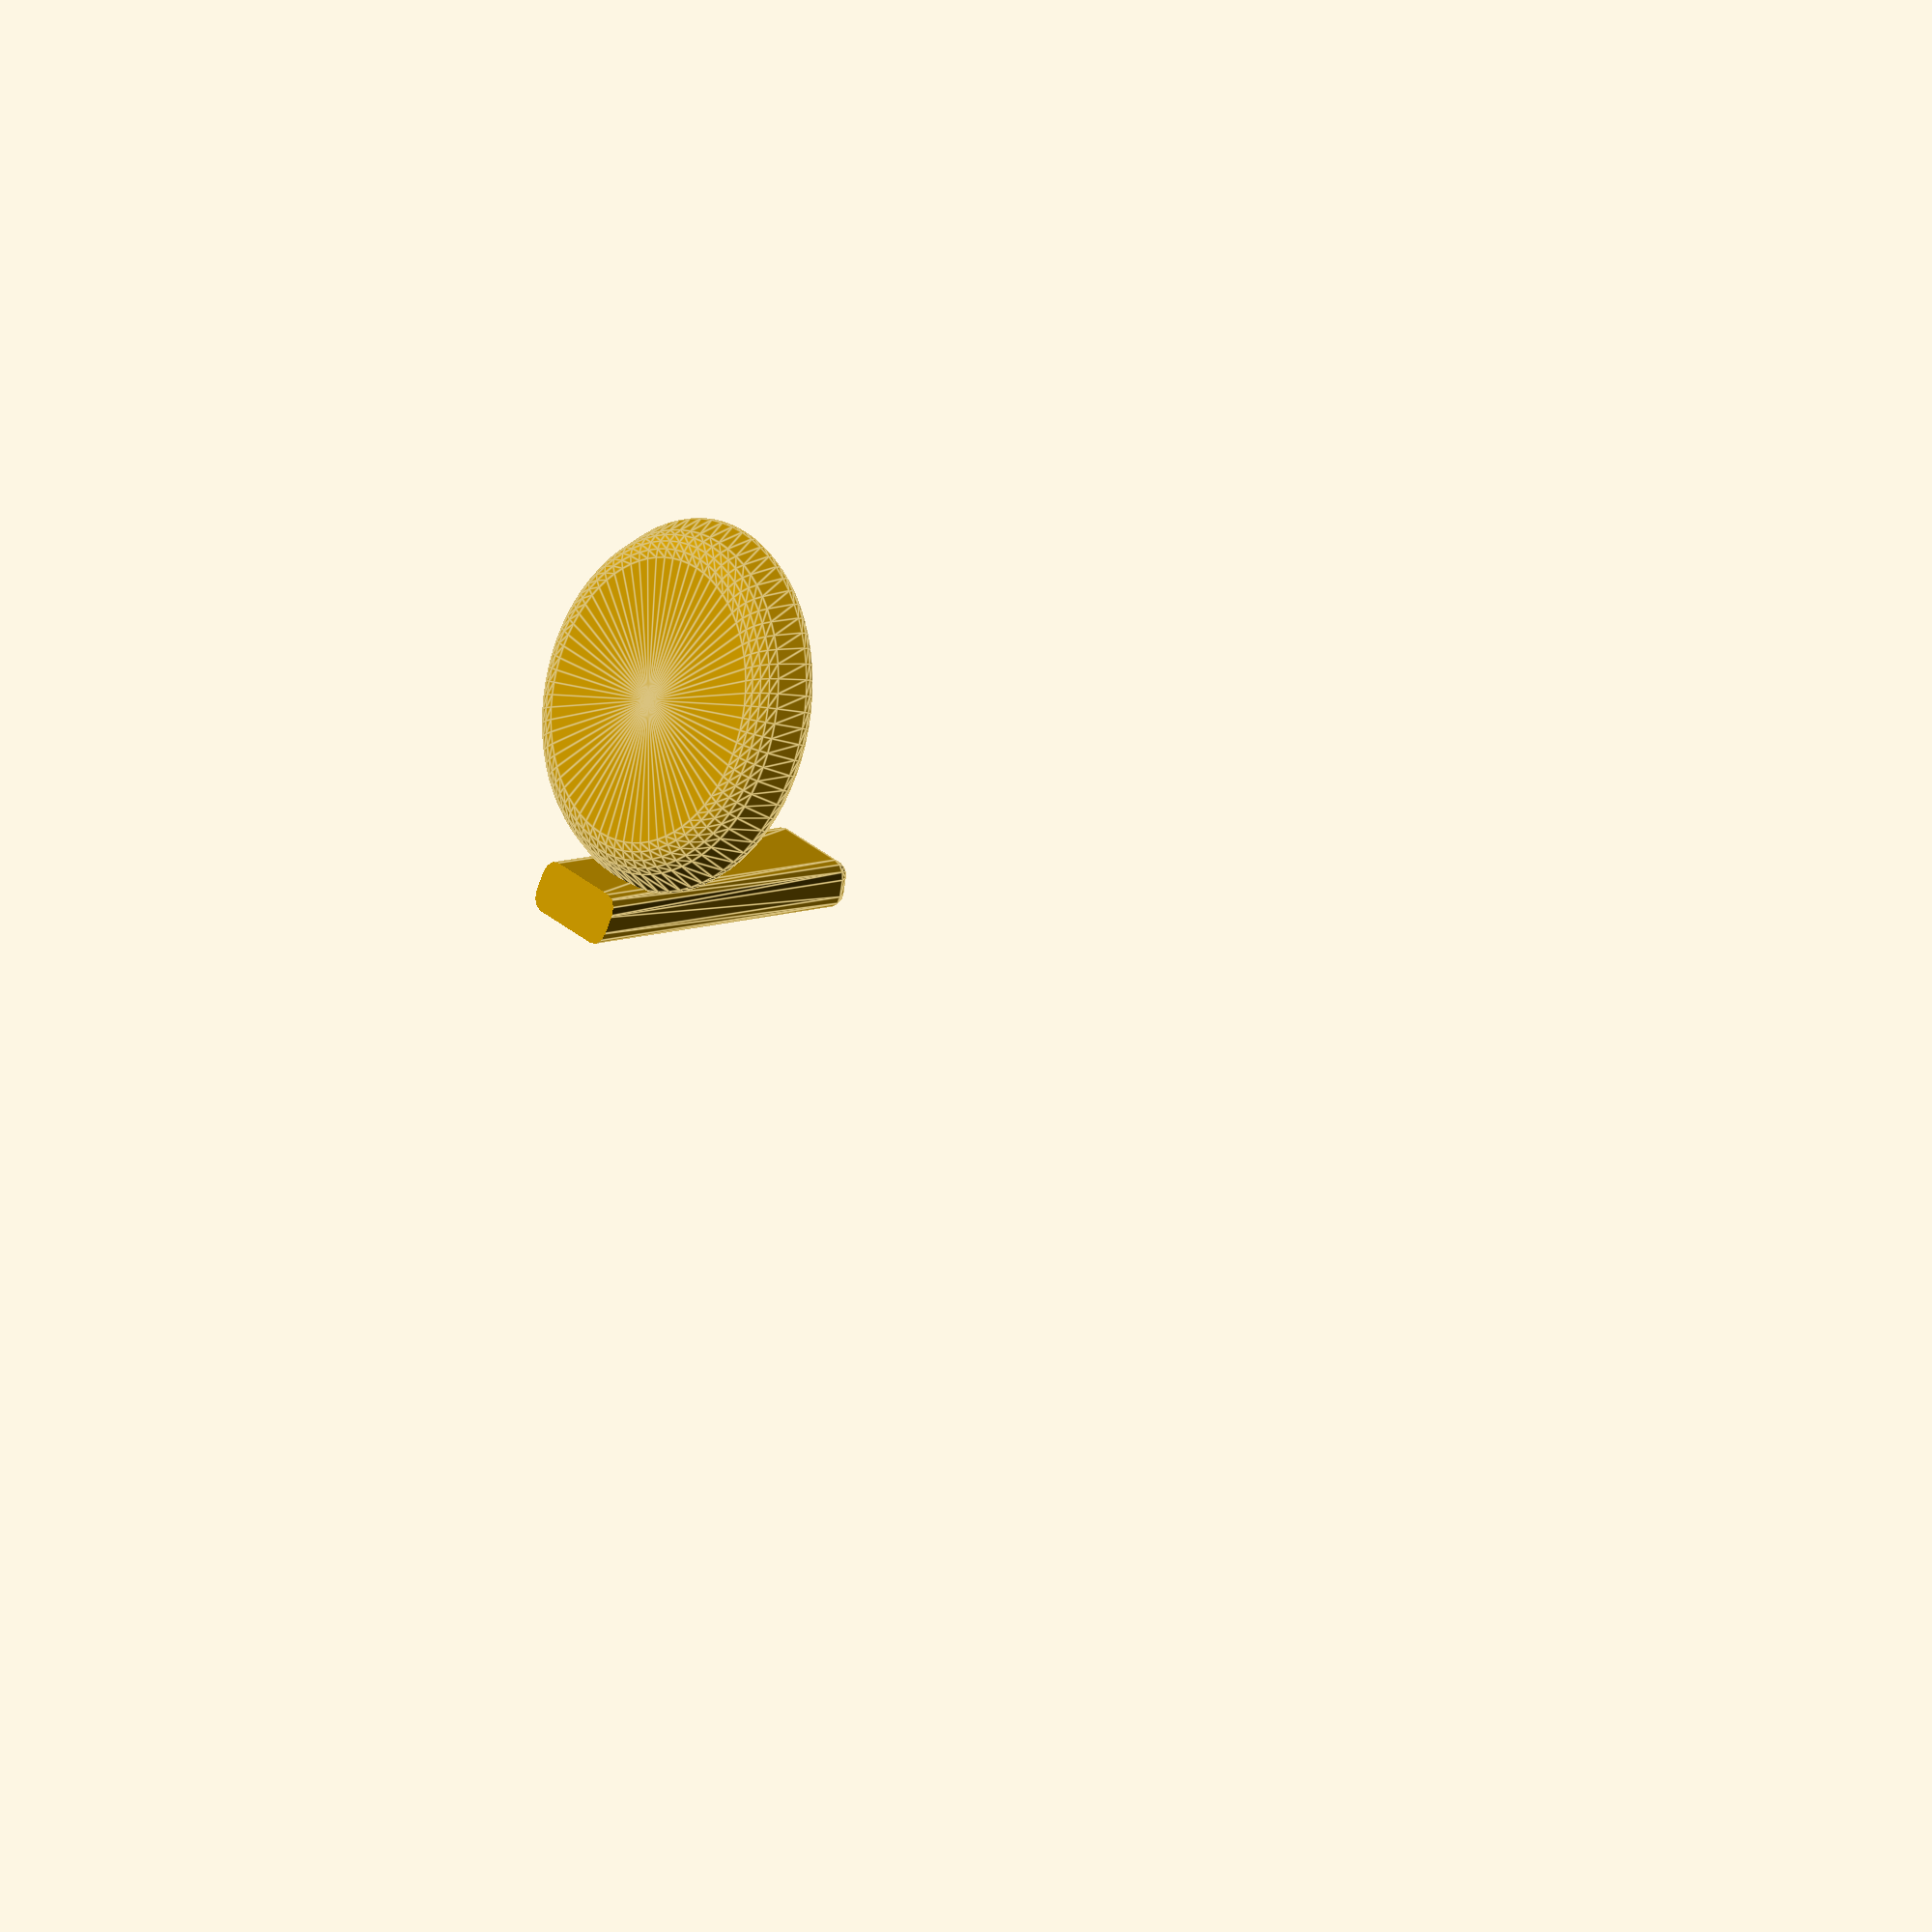
<openscad>
// -*- mode: SCAD ; c-file-style: "ellemtel" ; coding: utf-8 -*-
//
// NN
//
// © 2018–2019 Roland Sieker <ospalh@gmail.com>
// Licence: CC-BY-SA 4.0

/* [Global] */

// Set this to “render” and click on “Create Thing” when done with the setup.
preview = 1; // [0:render, 1:preview]

/* [Sizes] */

// Diameter of the dish
dish_d = 40;  // [30:0.1:240]
// Height of the dish
dish_h = 6; // [5:0.1:24]
grip_width = 9.3;
grip_thickness = 2;
holder_length = 30;

/* [Hidden] */

// Done with the customizer

// *******************************************************
// Extra parameters. These can be changed reasonably safely.


w = 1.8;  // Wall width
// p = 1.2;  // Bottom, top plate height
c = 0.4;  // Clearance
dish_angle = 60; // Overhangs much below 60° are a problem for me
r_r = 2;  // rounding radius, dish
// For the spoon rest thing we use w as rounding radius.
spoon_angle = 15;


// *******************************************************
// Some shortcuts. These shouldn’t be changed

tau = 2 * PI;  // π is still wrong. τ = circumference / r

xy_factor = 1/tan(dish_angle);
// To get from a height to a horizontal width inclined correctly
z_factor = tan(dish_angle);  // The other way around

r_d = dish_d/2;
r_a = r_r + w;
r_m = r_r + w/2;

x_k = r_m * sin(dish_angle);
h_k = r_m * (1 - cos(dish_angle));
h_r = dish_h - h_k - w;
x_r = h_r * xy_factor;
l_r = sqrt(h_r*h_r+x_r*x_r);
r_z = r_d - x_r - x_k;

some_distance = 50;
ms = 0.01;  // Muggeseggele.

// fn for differently sized objects and fs, fa; all for preview or rendering.
pna = 40;
pnb = 15;
pa = 5;
ps = 1;
rna = 180;
rnb = 30;
ra = 2;
rs = 0.25;
function na() = (preview) ? pna : rna;
function nb() = (preview) ? pnb : rnb;
$fs = (preview) ? ps : rs;
$fa = (preview) ? pa : ra;

// *******************************************************
// End setup



// *******************************************************
// Generate the parts

full_holder();

// holder();
// dish();
// 2d_dish();
// holder();
// upright_holder();

// *******************************************************
// Code for the parts themselves


module full_holder()
{
   holder();
   dish();
}

module holder()
{
   translate([0,-w-grip_thickness/2-r_d-dish_h*sin(spoon_angle),0])
   {
      intersection()
      {

         rotate([-spoon_angle,0, 0])
         {
            upright_holder();
         }
         translate([0,0,2*holder_length])
         {
            cube(4*holder_length, center=true);
         }

      }
   }
}

module upright_holder()
{
   difference()
   {
      massive_holder();
      holder_hollow();
   }
}

module massive_holder()
{
   hull()
   {
      translate([0,0,holder_length+w])
      {
         translate([grip_width/2, grip_thickness/2, 0])
         {
            sphere(r=w);
         }
         translate([-grip_width/2, grip_thickness/2, 0])
         {
            sphere(r=w);
         }
         translate([grip_width/2, -grip_thickness/2, 0])
         {
            sphere(r=w);
         }
         translate([-grip_width/2, -grip_thickness/2, 0])
         {
            sphere(r=w);
         }
      }
      translate([0,0,-w])
      {
         translate([grip_width/2, grip_thickness/2, 0])
         {
            cylinder(r=w, h=ms);
         }
         translate([-grip_width/2, grip_thickness/2, 0])
         {
            cylinder(r=w, h=ms);
         }
         translate([grip_width/2, -grip_thickness/2, 0])
         {
            cylinder(r=w, h=ms);
         }
         translate([-grip_width/2, -grip_thickness/2, 0])
         {
            cylinder(r=w, h=ms);
         }

      }
   }
}

module holder_hollow()
{
   translate([0,0,holder_length/2+2*w])
   {
      cube([grip_width, grip_thickness, holder_length+2*w], center=true);
   }
}



module dish()
{
   rotate_extrude()
   {
      2d_dish();
   }
}


module 2d_dish()
{
   square([r_z,w]);
   translate([r_z-ms,r_a])
   {
      difference()
      {
         circle(r=r_a);
         circle(r=r_r);
         translate([-1.5*r_a,0])
         {
            square(3*r_a, center=true);
         }
         rotate(dish_angle)
         {
            translate([0,-r_r])
            {
            square([r_a+ms,r_r+r_a+ms]);
            }
         }
      }
   }

   translate([r_z+x_k, w/2+h_k])
   {
      rotate(dish_angle)
      {
         translate([0, -w/2])
         {
            square([l_r,w]);
         }
      }
   }
   translate([r_d,dish_h-w/2])
   {
      circle(r=w/2);
   }
}

</openscad>
<views>
elev=10.1 azim=330.3 roll=227.4 proj=o view=edges
</views>
